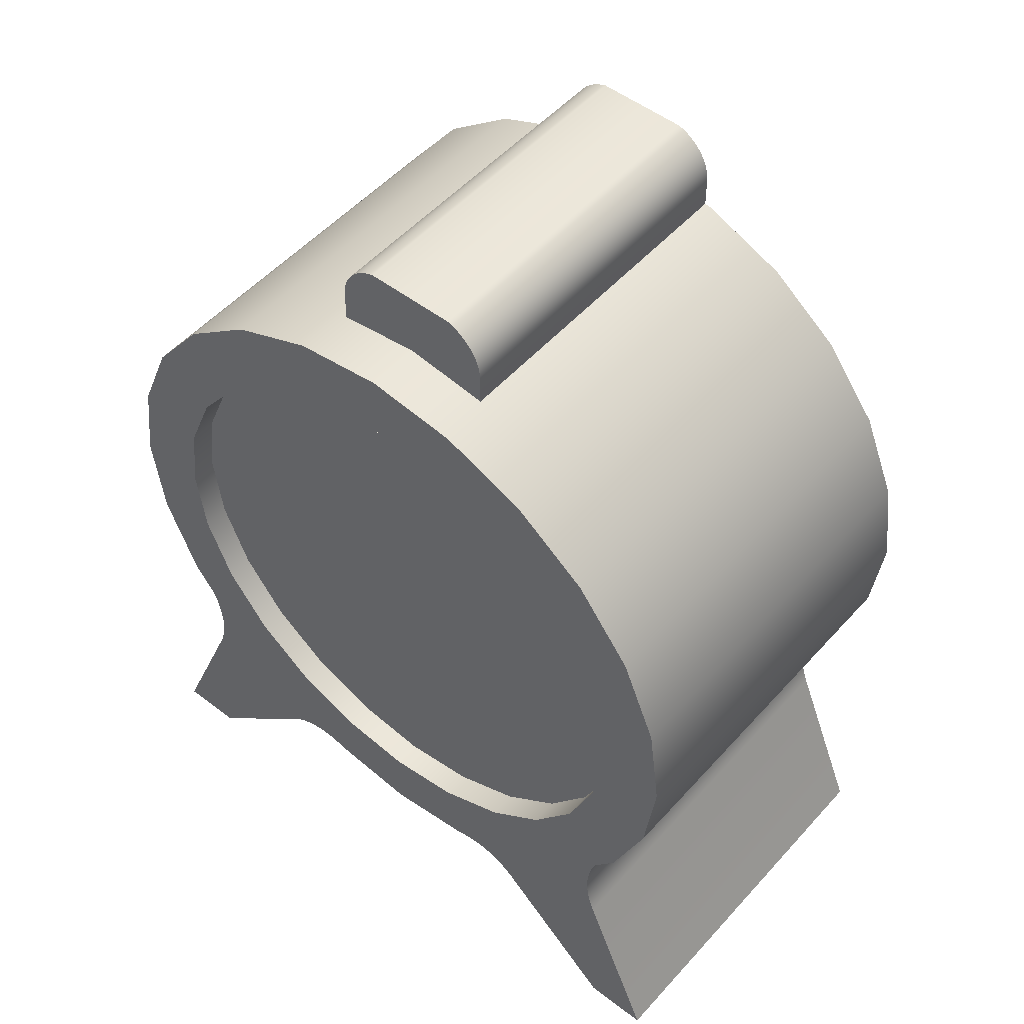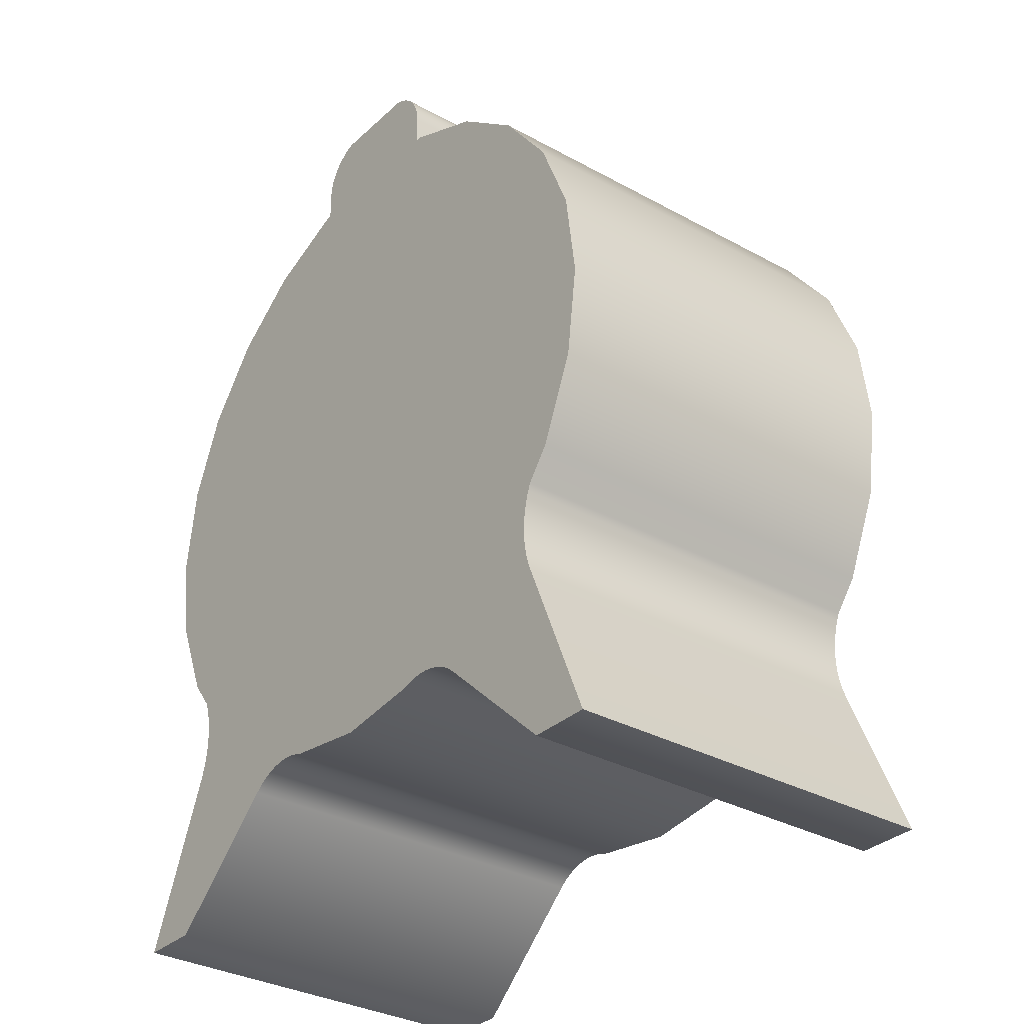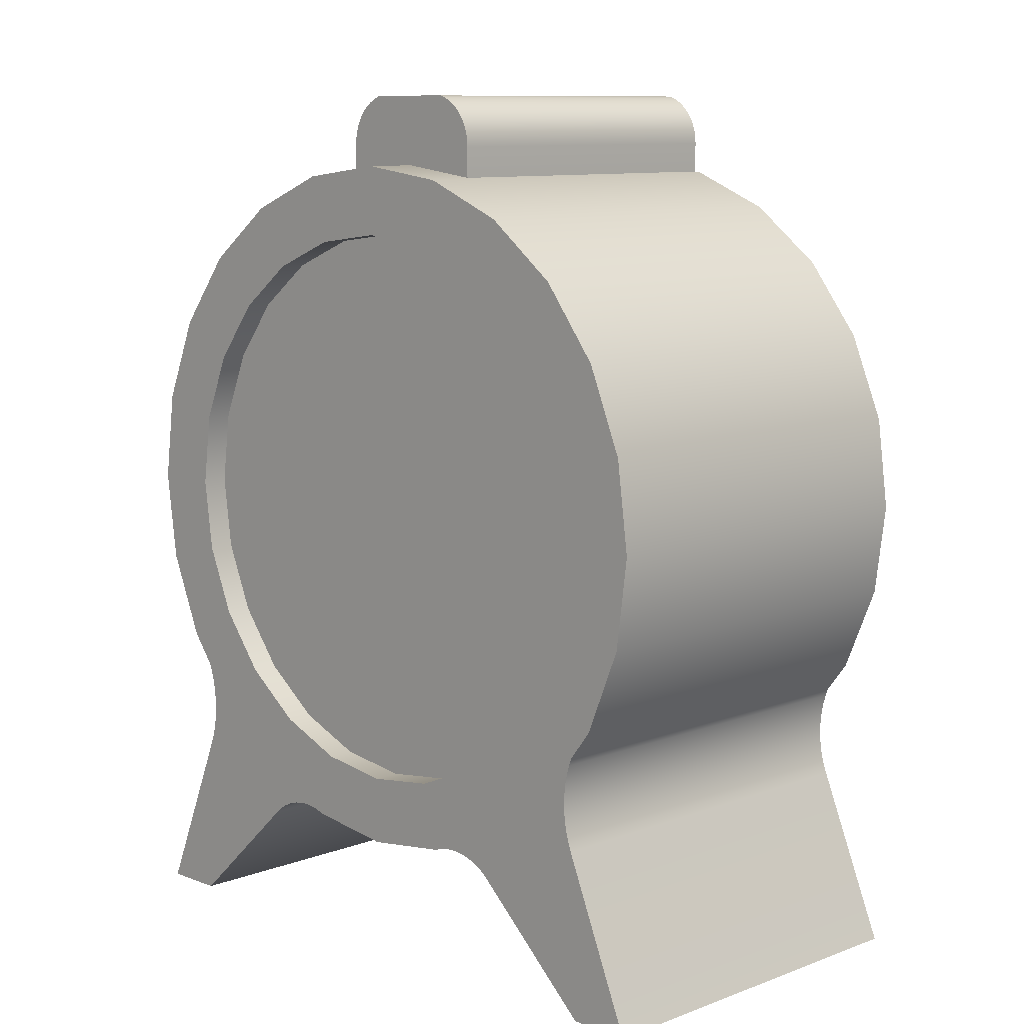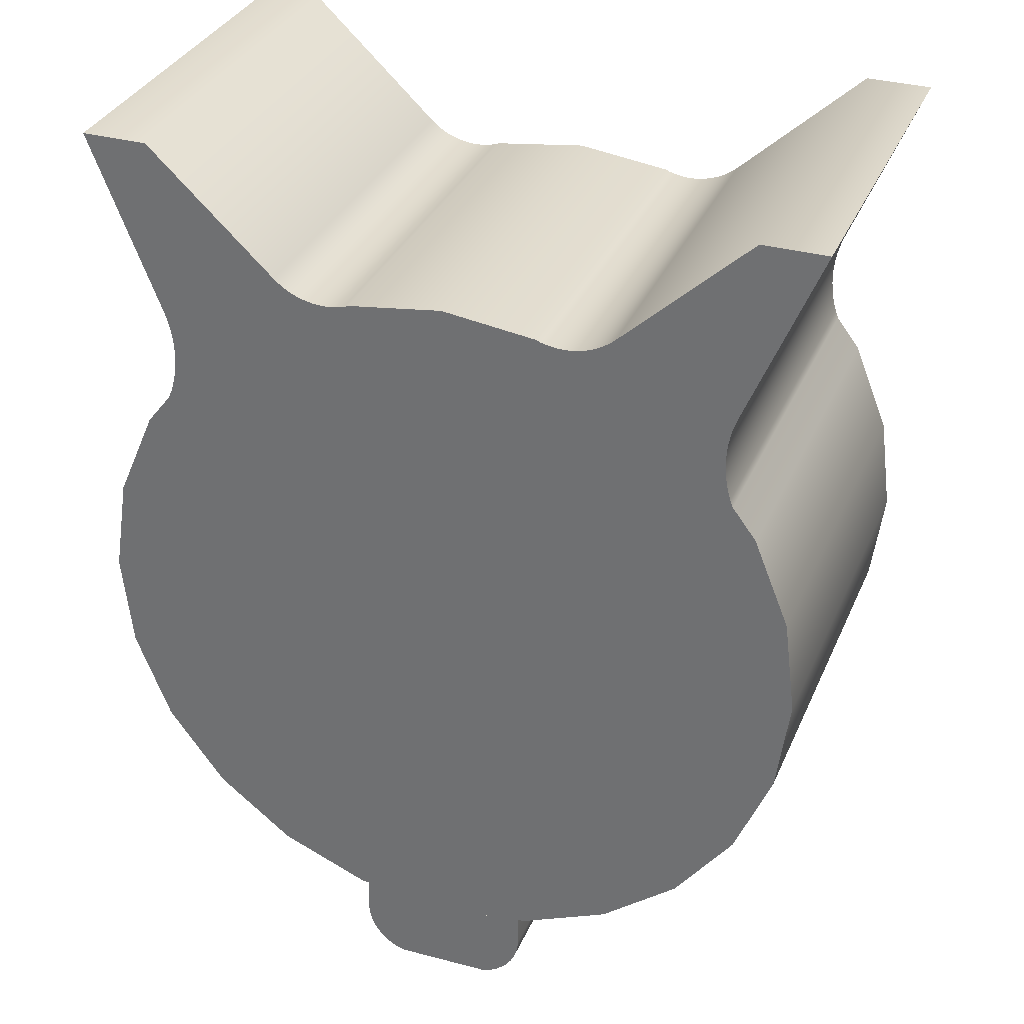
<metadata>
{"format":"obj","ext":"obj","renderer":"f3d","projection":"perspective","resolution":1024,"background":"white","views":[{"elev":50.8,"azim":60.0,"up":"+Y"},{"elev":-31.9,"azim":-108.0,"up":"+Y"},{"elev":9.6,"azim":65.3,"up":"+Y"},{"elev":-58.2,"azim":-0.7,"up":"+Z"}]}
</metadata>
<code>
g Mesh1 Group2 Group1 Component_1_1 Model
v 12.46 20.41 -2.46
v 11.75 20.41 -2.202
v 12.1 20.36 -2.331
f 1 2 3
v 12.79 20.56 -2.58
f 2 1 4
v 11.42 20.56 -2.082
f 2 4 5
v 11.13 20.79 -1.978
f 5 4 6
v 13.07 20.79 -2.683
f 6 4 7
v 13.29 21.09 -2.762
f 6 7 8
v 10.92 21.09 -1.899
f 6 8 9
v 10.78 21.44 -1.85
f 9 8 10
v 13.42 21.44 -2.812
f 10 8 11
v 10.73 21.82 -1.833
f 10 11 12
v 13.47 21.82 -2.829
f 12 11 13
v 13.42 22.2 -2.812
f 12 13 14
v 10.78 22.2 -1.85
f 12 14 15
v 10.92 22.55 -1.899
f 15 14 16
v 13.29 22.55 -2.762
f 16 14 17
v 11.13 22.85 -1.978
f 16 17 18
v 13.07 22.85 -2.683
f 18 17 19
v 11.42 23.08 -2.082
f 18 19 20
v 12.79 23.08 -2.58
f 20 19 21
v 11.75 23.23 -2.202
f 20 21 22
v 12.46 23.23 -2.46
f 22 21 23
v 12.1 23.28 -2.331
f 22 23 24
g Mesh2 Group3 Group1 Component_1_1 Model
v 12.46 23.73 -2.608
v 12.06 23.63 -2.46
v 12.46 23.57 -2.608
f 25 26 27
v 11.65 23.73 -2.312
f 28 26 25
v 11.65 23.57 -2.312
f 26 28 29
v 11.04 23.73 -3.977
f 30 29 28
v 11.04 23.57 -3.977
f 29 30 31
v 11.45 23.63 -4.125
f 30 32 31
v 11.86 23.73 -4.273
f 32 30 33
v 11.85 23.76 -4.272
f 33 30 34
v 11.04 23.76 -3.978
f 34 30 35
f 28 35 30
v 11.65 23.76 -2.313
f 35 28 36
v 12.46 23.76 -2.608
f 28 37 36
f 28 25 37
f 33 37 25
f 37 33 34
v 11.85 23.79 -4.271
f 38 37 34
v 12.46 23.79 -2.606
f 37 38 39
v 12.45 23.82 -2.603
f 38 40 39
v 11.84 23.82 -4.268
f 40 38 41
v 11.05 23.79 -3.979
f 38 42 41
f 38 35 42
f 34 35 38
v 11.66 23.79 -2.315
f 35 43 42
f 43 35 36
f 36 39 43
f 36 37 39
f 43 39 40
v 11.66 23.82 -2.317
f 43 40 44
v 12.44 23.84 -2.6
f 44 40 45
f 41 45 40
v 11.83 23.84 -4.264
f 45 41 46
v 11.06 23.82 -3.982
f 41 47 46
f 41 42 47
f 43 47 42
f 47 43 44
v 11.07 23.84 -3.986
f 44 48 47
v 11.67 23.84 -2.321
f 48 44 49
f 44 45 49
v 12.43 23.87 -2.595
f 49 45 50
v 11.82 23.87 -4.26
f 45 51 50
f 51 45 46
v 11.08 23.87 -3.99
f 46 52 51
f 46 48 52
f 46 47 48
f 49 52 48
v 11.69 23.87 -2.326
f 52 49 53
f 49 50 53
v 12.41 23.89 -2.589
f 53 50 54
f 51 54 50
v 11.8 23.89 -4.254
f 54 51 55
v 11.09 23.89 -3.996
f 51 56 55
f 51 52 56
v 11.7 23.89 -2.331
f 52 57 56
f 57 52 53
f 53 54 57
v 12.39 23.92 -2.583
f 57 54 58
f 55 58 54
v 11.79 23.92 -4.248
f 58 55 59
v 11.11 23.92 -4.002
f 55 60 59
f 55 56 60
f 57 60 56
v 11.72 23.92 -2.337
f 60 57 61
f 57 58 61
v 12.37 23.94 -2.576
f 61 58 62
f 59 62 58
v 11.77 23.94 -4.241
f 62 59 63
v 11.13 23.94 -4.009
f 59 64 63
f 59 60 64
f 61 64 60
v 11.74 23.94 -2.345
f 64 61 65
f 61 62 65
v 12.35 23.95 -2.568
f 65 62 66
v 11.75 23.95 -4.233
f 62 67 66
f 67 62 63
v 11.15 23.95 -4.017
f 63 68 67
f 63 64 68
f 65 68 64
v 11.76 23.95 -2.353
f 68 65 69
f 65 66 69
v 12.33 23.97 -2.559
f 69 66 70
f 67 70 66
v 11.72 23.97 -4.224
f 70 67 71
v 11.18 23.97 -4.026
f 67 72 71
f 67 68 72
f 69 72 68
v 11.78 23.97 -2.361
f 72 69 73
f 69 70 73
v 12.3 23.98 -2.55
f 73 70 74
f 71 74 70
v 11.7 23.98 -4.215
f 74 71 75
v 11.2 23.98 -4.035
f 71 76 75
f 71 72 76
f 73 76 72
v 11.81 23.98 -2.37
f 76 73 77
f 73 74 77
v 12.28 23.99 -2.541
f 77 74 78
v 11.67 23.99 -4.206
f 74 79 78
f 79 74 75
v 11.23 23.99 -4.044
f 75 80 79
f 75 76 80
f 77 80 76
v 11.83 23.99 -2.379
f 80 77 81
f 77 78 81
f 78 80 81
f 80 78 79
f 27 33 25
v 11.86 23.57 -4.273
f 33 27 82
f 27 32 82
f 32 27 26
f 29 32 26
f 32 29 31
f 33 82 32
g Mesh3 Group4 Group1 Component_1_1 Model
v 13.51 20.28 -2.697
v 13.55 19.41 -2.71
v 13.85 19.41 -2.821
f 83 84 85
v 12.95 20 -2.493
f 84 83 86
v 12.93 20.02 -2.484
f 86 83 87
v 12.9 20.04 -2.475
f 87 83 88
v 12.88 20.05 -2.466
f 88 83 89
v 12.85 20.07 -2.456
f 89 83 90
v 12.82 20.08 -2.446
f 90 83 91
v 12.79 20.09 -2.435
f 91 83 92
v 12.76 20.09 -2.424
f 92 83 93
v 12.73 20.09 -2.413
f 93 83 94
v 12.7 20.1 -2.402
f 94 83 95
v 11.6 20.1 -2
f 95 83 96
v 10.79 20.28 -1.706
f 96 83 97
v 10.8 20.32 -1.71
f 97 83 98
v 13.5 20.32 -2.692
f 98 83 99
v 12.81 20.28 -4.621
f 100 99 83
v 12.8 20.32 -4.616
f 99 100 101
v 10.1 20.32 -3.634
f 100 102 101
v 10.09 20.28 -3.629
f 100 103 102
v 12 20.1 -4.326
f 100 104 103
v 12.03 20.09 -4.337
f 100 105 104
v 12.06 20.09 -4.348
f 100 106 105
v 12.09 20.09 -4.359
f 100 107 106
v 12.12 20.08 -4.369
f 100 108 107
v 12.15 20.07 -4.38
f 100 109 108
v 12.18 20.05 -4.39
f 100 110 109
v 12.2 20.04 -4.399
f 100 111 110
v 12.23 20.02 -4.408
f 100 112 111
v 12.25 20 -4.417
f 100 113 112
v 12.85 19.41 -4.634
f 100 114 113
v 13.15 19.41 -4.744
f 114 100 115
f 83 115 100
f 115 83 85
f 84 115 85
f 115 84 114
f 84 113 114
f 113 84 86
f 86 112 113
f 112 86 87
f 88 112 87
f 112 88 111
f 88 110 111
f 110 88 89
f 90 110 89
f 110 90 109
f 91 109 90
f 109 91 108
f 92 108 91
f 108 92 107
f 93 107 92
f 107 93 106
f 93 105 106
f 105 93 94
f 94 104 105
f 104 94 95
v 12.67 20.09 -2.391
f 116 104 95
v 11.97 20.09 -4.315
f 104 116 117
v 12.64 20.09 -2.38
f 118 117 116
v 11.94 20.09 -4.304
f 117 118 119
v 12.61 20.08 -2.37
f 120 119 118
v 11.91 20.08 -4.293
f 119 120 121
v 11.89 20.07 -4.285
f 120 122 121
v 12.59 20.07 -2.362
f 122 120 123
v 11.71 20.07 -2.041
f 124 123 120
v 12.15 20.01 -2.201
f 123 124 125
v 11.45 20.01 -4.125
f 124 126 125
v 11.01 20.07 -3.965
f 126 124 127
v 10.99 20.08 -3.957
f 124 128 127
v 11.69 20.08 -2.033
f 128 124 129
f 124 120 129
v 11.66 20.09 -2.022
f 129 120 130
f 130 120 118
f 130 118 116
v 11.63 20.09 -2.011
f 130 116 131
f 131 116 95
f 131 95 96
v 10.9 20.1 -3.924
f 132 131 96
v 10.93 20.09 -3.935
f 131 132 133
f 104 133 132
f 117 133 104
f 119 133 117
v 10.96 20.09 -3.946
f 119 134 133
f 121 134 119
f 121 128 134
f 121 127 128
f 122 127 121
f 127 122 126
f 122 125 126
f 125 122 123
f 128 130 134
f 130 128 129
f 131 134 130
f 134 131 133
f 132 103 104
v 10.87 20.09 -3.913
f 135 103 132
v 10.84 20.09 -3.902
f 136 103 135
v 10.81 20.09 -3.891
f 137 103 136
v 10.78 20.08 -3.881
f 138 103 137
v 10.75 20.07 -3.87
f 139 103 138
v 10.72 20.05 -3.86
f 140 103 139
v 10.7 20.04 -3.851
f 141 103 140
v 10.67 20.02 -3.842
f 142 103 141
v 10.65 20 -3.834
f 143 103 142
v 9.748 19.41 -3.506
f 143 144 103
v 10.05 19.41 -3.617
f 144 143 145
v 11.35 20 -1.91
f 146 145 143
v 10.75 19.41 -1.693
f 145 146 147
v 10.45 19.41 -1.582
f 146 148 147
f 148 146 97
v 11.37 20.02 -1.918
f 97 146 149
f 146 142 149
f 142 146 143
f 141 149 142
v 11.4 20.04 -1.927
f 149 141 150
v 11.42 20.05 -1.937
f 141 151 150
f 151 141 140
f 139 151 140
v 11.45 20.07 -1.947
f 151 139 152
f 138 152 139
v 11.48 20.08 -1.957
f 152 138 153
v 11.51 20.09 -1.968
f 138 154 153
f 154 138 137
f 136 154 137
v 11.54 20.09 -1.978
f 154 136 155
f 135 155 136
v 11.57 20.09 -1.989
f 155 135 156
f 132 156 135
f 156 132 96
f 97 156 96
f 97 155 156
f 97 154 155
f 97 153 154
f 97 152 153
f 97 151 152
f 97 150 151
f 97 149 150
f 103 148 97
f 148 103 144
f 145 148 144
f 148 145 147
f 98 103 97
f 103 98 102
v 10.81 20.36 -1.715
f 157 102 98
v 10.11 20.36 -3.638
f 102 157 158
v 10.82 20.4 -1.718
f 159 158 157
v 10.12 20.4 -3.642
f 158 159 160
v 10.13 20.44 -3.644
f 159 161 160
v 10.83 20.44 -1.72
f 161 159 162
v 11.8 20.41 -2.072
f 159 163 162
v 12.15 20.36 -2.201
f 159 164 163
f 164 159 157
v 13.49 20.36 -2.688
f 157 165 164
f 98 165 157
f 98 99 165
f 101 165 99
v 12.79 20.36 -4.612
f 165 101 166
f 101 158 166
f 101 102 158
v 11.45 20.36 -4.125
f 166 158 167
f 160 167 158
v 11.1 20.41 -3.996
f 167 160 168
f 168 160 161
v 10.77 20.56 -3.876
f 168 161 169
v 10.13 20.48 -3.645
f 169 161 170
f 162 170 161
v 10.83 20.48 -1.721
f 170 162 171
v 11.47 20.56 -1.952
f 162 172 171
f 162 163 172
f 163 169 172
f 169 163 168
f 164 168 163
f 168 164 167
v 11.8 20.41 -4.254
f 164 173 167
v 12.5 20.41 -2.33
f 173 164 174
v 13.48 20.4 -2.685
f 164 175 174
f 164 165 175
f 166 175 165
v 12.78 20.4 -4.609
f 175 166 176
f 166 167 176
f 176 167 173
f 168 173 167
f 173 168 169
v 12.13 20.56 -4.374
f 173 169 177
v 10.48 20.79 -3.773
f 177 169 178
v 10.13 20.56 -3.645
f 169 179 178
v 10.13 20.52 -3.646
f 169 180 179
f 169 170 180
f 171 180 170
v 10.83 20.52 -1.722
f 180 171 181
f 171 172 181
v 10.83 20.56 -1.721
f 181 172 182
v 11.18 20.79 -1.849
f 182 172 183
f 169 183 172
f 183 169 178
v 10.96 21.09 -1.77
f 178 184 183
v 10.26 21.09 -3.694
f 184 178 185
v 9.976 20.91 -3.589
f 178 186 185
v 10.09 20.76 -3.629
f 178 187 186
v 10.1 20.72 -3.634
f 178 188 187
v 10.11 20.68 -3.638
f 178 189 188
v 10.12 20.64 -3.642
f 178 190 189
v 10.13 20.6 -3.644
f 178 191 190
f 178 179 191
f 182 191 179
v 10.83 20.6 -1.72
f 191 182 192
f 182 183 192
v 10.82 20.64 -1.718
f 192 183 193
v 10.81 20.68 -1.715
f 193 183 194
v 10.8 20.72 -1.71
f 194 183 195
v 10.79 20.76 -1.706
f 195 183 196
v 10.68 20.91 -1.665
f 196 183 197
f 197 183 184
v 10.51 21.35 -1.603
f 197 184 198
v 10.83 21.44 -1.72
f 198 184 199
v 10.13 21.44 -3.644
f 184 200 199
f 200 184 185
v 9.806 21.35 -3.527
f 185 201 200
f 185 186 201
f 186 198 201
f 198 186 197
f 187 197 186
f 197 187 196
f 187 195 196
f 195 187 188
f 188 194 195
f 194 188 189
f 189 193 194
f 193 189 190
f 191 193 190
f 193 191 192
v 9.748 21.82 -3.506
f 198 202 201
v 10.45 21.82 -1.582
f 202 198 203
f 198 199 203
v 10.78 21.82 -1.703
f 203 199 204
v 10.08 21.82 -3.627
f 199 205 204
f 205 199 200
f 200 202 205
f 200 201 202
v 9.806 22.29 -3.527
f 205 202 206
v 10.51 22.29 -1.603
f 202 207 206
f 207 202 203
f 203 204 207
v 10.83 22.2 -1.72
f 207 204 208
f 205 208 204
v 10.13 22.2 -3.644
f 208 205 209
f 205 206 209
v 10.26 22.55 -3.694
f 209 206 210
v 9.976 22.72 -3.589
f 210 206 211
f 207 211 206
v 10.68 22.72 -1.665
f 211 207 212
v 10.96 22.55 -1.77
f 207 213 212
f 207 208 213
f 209 213 208
f 213 209 210
v 12.77 22.2 -4.606
f 214 209 210
f 214 205 209
v 12.82 21.82 -4.623
f 215 205 214
v 12.77 21.44 -4.606
f 216 205 215
f 216 200 205
v 12.64 21.09 -4.557
f 217 200 216
f 217 185 200
f 217 178 185
v 12.42 20.79 -4.477
f 218 178 217
f 177 178 218
v 12.77 20.56 -4.605
f 219 177 218
v 12.77 20.52 -4.605
f 220 177 219
v 12.77 20.48 -4.605
f 221 177 220
v 12.77 20.44 -4.606
f 222 177 221
f 222 173 177
f 176 173 222
f 222 175 176
v 13.47 20.44 -2.683
f 175 222 223
f 221 223 222
v 13.47 20.48 -2.681
f 223 221 224
v 13.47 20.52 -2.681
f 221 225 224
f 225 221 220
v 13.47 20.56 -2.681
f 220 226 225
f 226 220 219
v 13.47 20.6 -2.683
f 219 227 226
v 12.77 20.6 -4.606
f 227 219 228
f 219 218 228
v 12.78 20.64 -4.609
f 228 218 229
v 12.79 20.68 -4.612
f 229 218 230
v 12.8 20.72 -4.616
f 230 218 231
v 12.81 20.76 -4.621
f 231 218 232
v 12.92 20.91 -4.661
f 232 218 233
f 233 218 217
v 13.12 20.79 -2.554
f 234 217 218
v 13.34 21.09 -2.633
f 217 234 235
v 13.62 20.91 -2.738
f 234 236 235
v 13.51 20.76 -2.697
f 234 237 236
v 13.5 20.72 -2.692
f 234 238 237
v 13.49 20.68 -2.688
f 234 239 238
v 13.48 20.64 -2.685
f 234 240 239
f 234 227 240
f 234 226 227
v 12.83 20.56 -2.45
f 241 226 234
f 241 225 226
f 241 224 225
f 241 223 224
f 174 223 241
f 174 175 223
f 177 174 241
f 174 177 173
f 241 218 177
f 218 241 234
f 228 240 227
f 240 228 229
f 229 239 240
f 239 229 230
f 230 238 239
f 238 230 231
f 232 238 231
f 238 232 237
f 232 236 237
f 236 232 233
v 13.79 21.35 -2.8
f 233 242 236
v 13.09 21.35 -4.723
f 242 233 243
f 233 217 243
f 243 217 216
f 235 216 217
v 13.47 21.44 -2.683
f 216 235 244
f 235 242 244
f 235 236 242
v 13.85 21.82 -2.821
f 244 242 245
f 243 245 242
v 13.15 21.82 -4.744
f 245 243 246
f 243 216 246
f 246 216 215
f 244 215 216
v 13.52 21.82 -2.7
f 215 244 247
f 244 245 247
v 13.47 22.2 -2.683
f 247 245 248
v 13.79 22.29 -2.8
f 248 245 249
f 246 249 245
v 13.09 22.29 -4.723
f 249 246 250
f 246 214 250
f 246 215 214
f 247 214 215
f 214 247 248
v 12.64 22.55 -4.557
f 248 251 214
v 13.34 22.55 -2.633
f 251 248 252
f 248 249 252
v 13.62 22.72 -2.738
f 252 249 253
v 12.92 22.72 -4.661
f 249 254 253
f 254 249 250
f 250 251 254
f 250 214 251
f 214 210 251
v 10.48 22.85 -3.773
f 251 210 255
f 210 211 255
v 10.25 23.1 -3.687
f 255 211 256
v 10.95 23.1 -1.763
f 211 257 256
f 257 211 212
v 11.18 22.85 -1.849
f 212 258 257
f 212 213 258
f 213 255 258
f 255 213 210
v 10.77 23.08 -3.876
f 259 258 255
v 11.47 23.08 -1.952
f 258 259 260
v 11.8 23.23 -2.072
f 259 261 260
v 11.1 23.23 -3.996
f 261 259 262
f 259 256 262
f 255 256 259
v 12.42 22.85 -4.477
f 263 255 259
f 251 255 263
f 254 251 263
f 252 263 251
v 13.12 22.85 -2.554
f 263 252 264
f 252 253 264
v 13.35 23.1 -2.639
f 264 253 265
f 254 265 253
v 12.65 23.1 -4.563
f 265 254 266
f 254 263 266
v 12.13 23.08 -4.374
f 266 263 267
v 12.83 23.08 -2.45
f 263 268 267
f 268 263 264
f 264 265 268
v 12.5 23.23 -2.33
f 268 265 269
v 13 23.39 -2.511
f 269 265 270
v 12.3 23.39 -4.435
f 265 271 270
f 271 265 266
v 11.8 23.23 -4.254
f 266 272 271
f 266 267 272
f 268 272 267
f 272 268 269
v 12.15 23.28 -2.201
f 273 272 269
v 11.45 23.28 -4.125
f 272 273 274
f 273 262 274
f 262 273 261
v 11.3 23.39 -1.892
f 275 261 273
f 257 261 275
f 257 260 261
f 257 258 260
f 275 256 257
v 10.6 23.39 -3.815
f 256 275 276
v 11.01 23.57 -3.965
f 275 277 276
v 11.71 23.57 -2.041
f 277 275 278
v 12.59 23.57 -2.362
f 275 279 278
f 275 270 279
f 275 273 270
f 269 270 273
v 11.89 23.57 -4.285
f 270 280 279
f 280 270 271
f 271 277 280
f 271 276 277
f 271 274 276
f 271 272 274
f 272 262 274
f 267 262 272
f 267 259 262
f 263 259 267
f 262 276 274
f 262 256 276
v 11.45 23.63 -4.125
f 280 277 281
v 12.15 23.63 -2.201
f 277 282 281
f 282 277 278
f 278 279 282
f 279 281 282
f 281 279 280
f 179 181 182
f 181 179 180

</code>
